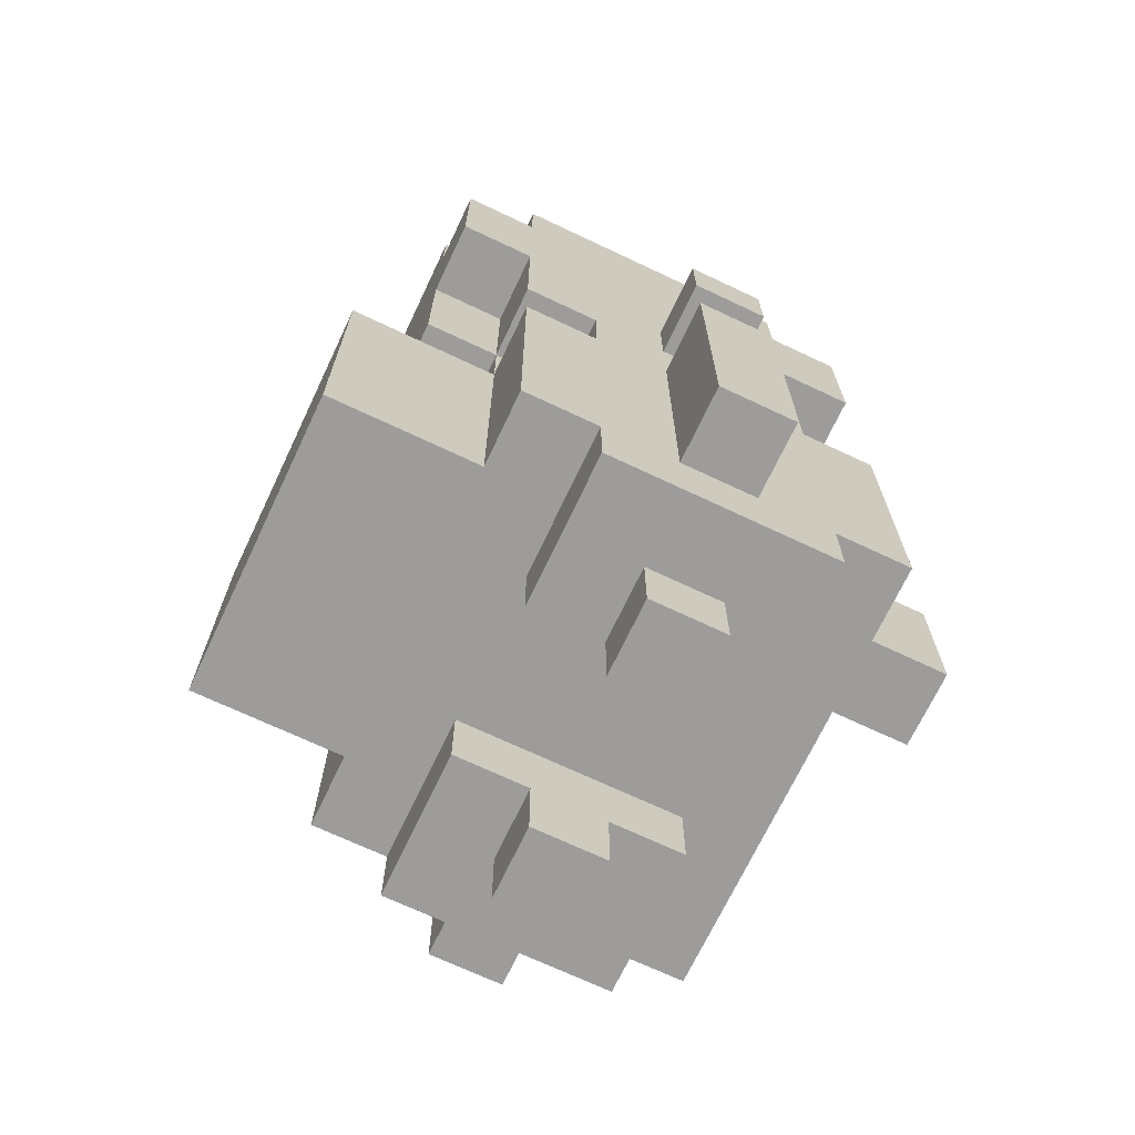
<metadata>
{"format":"obj","ext":"obj","renderer":"f3d","projection":"perspective","resolution":1024,"background":"white","views":[{"elev":-70.2,"azim":-115.3,"up":"+Y"}]}
</metadata>
<code>
v -4 2 0.5
v -4 2 -0.5
v -4 4 0.5
v -4 4 -0.5
v -4 5 0.5
v -4 5 -0.5
v -4 6 0.5
v -4 6 -0.5
v -4 7 0.5
v -4 7 -0.5
v -4 8 0.5
v -4 8 -0.5
v -3 1 1.5
v -3 1 0.5
v -3 1 -1.5
v -3 2 2.5
v -3 2 1.5
v -3 2 0.5
v -3 2 -0.5
v -3 2 -1.5
v -3 2 -2.5
v -3 3 2.5
v -3 3 1.5
v -3 3 0.5
v -3 3 -0.5
v -3 3 -2.5
v -3 4 2.5
v -3 4 1.5
v -3 4 0.5
v -3 4 -0.5
v -3 4 -1.5
v -3 5 1.5
v -3 5 0.5
v -3 5 -0.5
v -3 5 -1.5
v -3 6 2.5
v -3 6 1.5
v -3 6 0.5
v -3 6 -0.5
v -3 6 -1.5
v -3 6 -2.5
v -3 7 0.5
v -3 7 -0.5
v -3 7 -1.5
v -3 7 -2.5
v -3 8 0.5
v -3 8 -0.5
v -3 9 2.5
v -3 9 1.5
v -3 9 0.5
v -3 9 -1.5
v -3 9 -2.5
v -3 9 -3.5
v -3 10 1.5
v -3 10 0.5
v -3 10 -1.5
v -3 10 -3.5
v -3 11 2.5
v -3 11 1.5
v -3 11 0.5
v -3 11 -0.5
v -3 11 -2.5
v -3 11 -3.5
v -3 12 1.5
v -3 12 0.5
v -3 12 -0.5
v -3 12 -2.5
v -2 0 0.5
v -2 0 -0.5
v -2 1 0.5
v -2 1 -0.5
v -2 2 3.5
v -2 2 2.5
v -2 2 -2.5
v -2 2 -3.5
v -2 2 -4.5
v -2 3 3.5
v -2 3 2.5
v -2 3 -2.5
v -2 3 -3.5
v -2 4 3.5
v -2 4 2.5
v -2 4 -2.5
v -2 4 -3.5
v -2 5 -2.5
v -2 5 -3.5
v -2 6 -1.5
v -2 6 -2.5
v -2 6 -3.5
v -2 6 -4.5
v -2 7 -1.5
v -2 7 -2.5
v -2 7 -3.5
v -2 9 -2.5
v -2 9 -3.5
v -2 11 2.5
v -2 11 1.5
v -2 11 -2.5
v -2 11 -3.5
v -2 12 2.5
v -2 12 1.5
v -2 12 -2.5
v -2 12 -3.5
v 1 0 0.5
v 1 0 -0.5
v 1 1 1.5
v 1 1 0.5
v 1 1 -0.5
v 1 1 -1.5
v 1 2 1.5
v 1 2 -1.5
v -1 0 0.5
v -1 0 -0.5
v -1 1 1.5
v -1 1 0.5
v -1 1 -0.5
v -1 1 -1.5
v -1 2 3.5
v -1 2 2.5
v -1 2 1.5
v -1 2 -0.5
v -1 2 -1.5
v -1 3 3.5
v -1 3 2.5
v -1 4 3.5
v -1 4 2.5
v 2 0 0.5
v 2 0 -0.5
v 2 1 0.5
v 2 1 -0.5
v 2 2 -2.5
v 2 2 -3.5
v 2 2 -4.5
v 2 3 -2.5
v 2 3 -3.5
v 2 4 -2.5
v 2 4 -3.5
v 2 4 -4.5
v 2 5 -2.5
v 2 5 -3.5
v 2 5 -4.5
v 2 6 -1.5
v 2 6 -2.5
v 2 6 -4.5
v 2 7 -1.5
v 2 7 -2.5
v 2 7 -3.5
v 2 9 -2.5
v 2 9 -3.5
v 2 11 2.5
v 2 11 1.5
v 2 11 -2.5
v 2 11 -3.5
v 2 12 2.5
v 2 12 1.5
v 2 12 -2.5
v 2 12 -3.5
v 3 1 1.5
v 3 1 0.5
v 3 1 -0.5
v 3 1 -1.5
v 3 2 2.5
v 3 2 1.5
v 3 2 0.5
v 3 2 -0.5
v 3 2 -1.5
v 3 2 -2.5
v 3 3 2.5
v 3 3 0.5
v 3 3 -0.5
v 3 3 -1.5
v 3 3 -2.5
v 3 4 2.5
v 3 4 1.5
v 3 4 0.5
v 3 4 -0.5
v 3 4 -1.5
v 3 4 -2.5
v 3 5 2.5
v 3 5 1.5
v 3 5 0.5
v 3 5 -0.5
v 3 5 -1.5
v 3 5 -2.5
v 3 6 2.5
v 3 6 1.5
v 3 6 0.5
v 3 6 -0.5
v 3 6 -1.5
v 3 6 -2.5
v 3 7 0.5
v 3 7 -0.5
v 3 7 -1.5
v 3 7 -2.5
v 3 8 0.5
v 3 8 -0.5
v 3 9 2.5
v 3 9 1.5
v 3 9 0.5
v 3 9 -1.5
v 3 9 -2.5
v 3 9 -3.5
v 3 10 2.5
v 3 10 1.5
v 3 10 0.5
v 3 10 -0.5
v 3 10 -1.5
v 3 10 -2.5
v 3 10 -3.5
v 3 11 2.5
v 3 11 1.5
v 3 11 0.5
v 3 11 -0.5
v 3 11 -1.5
v 3 11 -2.5
v 3 11 -3.5
v 3 12 1.5
v 3 12 -1.5
v 3 12 -2.5
v 4 2 0.5
v 4 2 -0.5
v 4 4 0.5
v 4 4 -0.5
v 4 5 0.5
v 4 5 -0.5
v 4 6 0.5
v 4 6 -0.5
v 4 7 0.5
v 4 7 -0.5
v 4 8 0.5
v 4 8 -0.5
v -2 2 3.5
v -2 3 3.5
v -2 4 3.5
v -1 2 3.5
v -1 3 3.5
v -1 4 3.5
v -3 2 2.5
v -3 3 2.5
v -3 4 2.5
v -3 6 2.5
v -3 9 2.5
v -3 11 2.5
v -2 2 2.5
v -2 3 2.5
v -2 4 2.5
v -2 6 2.5
v -2 10 2.5
v -2 11 2.5
v -2 12 2.5
v -1 2 2.5
v -1 3 2.5
v -1 4 2.5
v -1 5 2.5
v -1 6 2.5
v -1 10 2.5
v -1 11 2.5
v 0 4 2.5
v 0 5 2.5
v 0 6 2.5
v 0 9 2.5
v 0 10 2.5
v 0 11 2.5
v 0 12 2.5
v 1 3 2.5
v 1 5 2.5
v 1 6 2.5
v 1 9 2.5
v 1 10 2.5
v 1 11 2.5
v 1 12 2.5
v 2 3 2.5
v 2 4 2.5
v 2 5 2.5
v 2 6 2.5
v 2 10 2.5
v 2 11 2.5
v 2 12 2.5
v 3 2 2.5
v 3 3 2.5
v 3 4 2.5
v 3 5 2.5
v 3 6 2.5
v 3 9 2.5
v 3 10 2.5
v 3 11 2.5
v -3 1 1.5
v -3 2 1.5
v -3 6 1.5
v -3 9 1.5
v -3 11 1.5
v -3 12 1.5
v -2 1 1.5
v -2 2 1.5
v -2 6 1.5
v -2 7 1.5
v -2 8 1.5
v -2 11 1.5
v -2 12 1.5
v -1 1 1.5
v -1 2 1.5
v -1 6 1.5
v -1 7 1.5
v -1 8 1.5
v 0 6 1.5
v 0 9 1.5
v 1 1 1.5
v 1 2 1.5
v 1 6 1.5
v 1 7 1.5
v 1 8 1.5
v 1 9 1.5
v 2 1 1.5
v 2 2 1.5
v 2 6 1.5
v 2 7 1.5
v 2 8 1.5
v 2 11 1.5
v 2 12 1.5
v 3 1 1.5
v 3 2 1.5
v 3 6 1.5
v 3 9 1.5
v 3 11 1.5
v 3 12 1.5
v -4 2 0.5
v -4 4 0.5
v -4 5 0.5
v -4 6 0.5
v -4 7 0.5
v -4 8 0.5
v -3 2 0.5
v -3 3 0.5
v -3 4 0.5
v -3 5 0.5
v -3 6 0.5
v -3 7 0.5
v -3 8 0.5
v -2 0 0.5
v -2 1 0.5
v -1 0 0.5
v -1 1 0.5
v 1 0 0.5
v 1 1 0.5
v 2 0 0.5
v 2 1 0.5
v 3 2 0.5
v 3 3 0.5
v 3 4 0.5
v 3 5 0.5
v 3 6 0.5
v 3 7 0.5
v 3 8 0.5
v 4 2 0.5
v 4 4 0.5
v 4 5 0.5
v 4 6 0.5
v 4 7 0.5
v 4 8 0.5
v -4 2 -0.5
v -4 4 -0.5
v -4 5 -0.5
v -4 6 -0.5
v -4 7 -0.5
v -4 8 -0.5
v -3 2 -0.5
v -3 3 -0.5
v -3 4 -0.5
v -3 5 -0.5
v -3 6 -0.5
v -3 7 -0.5
v -3 8 -0.5
v -2 0 -0.5
v -2 1 -0.5
v -1 0 -0.5
v -1 1 -0.5
v 1 0 -0.5
v 1 1 -0.5
v 2 0 -0.5
v 2 1 -0.5
v 3 2 -0.5
v 3 3 -0.5
v 3 4 -0.5
v 3 5 -0.5
v 3 6 -0.5
v 3 7 -0.5
v 3 8 -0.5
v 4 2 -0.5
v 4 4 -0.5
v 4 5 -0.5
v 4 6 -0.5
v 4 7 -0.5
v 4 8 -0.5
v -3 1 -1.5
v -3 2 -1.5
v -3 6 -1.5
v -3 7 -1.5
v -2 1 -1.5
v -2 2 -1.5
v -2 6 -1.5
v -2 7 -1.5
v -1 1 -1.5
v -1 2 -1.5
v 1 1 -1.5
v 1 2 -1.5
v 2 1 -1.5
v 2 2 -1.5
v 2 6 -1.5
v 2 7 -1.5
v 3 1 -1.5
v 3 2 -1.5
v 3 6 -1.5
v 3 7 -1.5
v -3 2 -2.5
v -3 3 -2.5
v -3 6 -2.5
v -3 7 -2.5
v -3 9 -2.5
v -3 11 -2.5
v -3 12 -2.5
v -2 2 -2.5
v -2 3 -2.5
v -2 4 -2.5
v -2 5 -2.5
v -2 6 -2.5
v -2 7 -2.5
v -2 9 -2.5
v -2 11 -2.5
v -2 12 -2.5
v 2 2 -2.5
v 2 3 -2.5
v 2 4 -2.5
v 2 5 -2.5
v 2 6 -2.5
v 2 7 -2.5
v 2 9 -2.5
v 2 11 -2.5
v 2 12 -2.5
v 3 2 -2.5
v 3 3 -2.5
v 3 4 -2.5
v 3 5 -2.5
v 3 6 -2.5
v 3 7 -2.5
v 3 9 -2.5
v 3 11 -2.5
v 3 12 -2.5
v -3 9 -3.5
v -3 10 -3.5
v -3 11 -3.5
v -2 7 -3.5
v -2 9 -3.5
v -2 10 -3.5
v -2 11 -3.5
v -2 12 -3.5
v -1 11 -3.5
v -1 12 -3.5
v 0 10 -3.5
v 0 11 -3.5
v 1 10 -3.5
v 1 11 -3.5
v 2 7 -3.5
v 2 9 -3.5
v 2 10 -3.5
v 2 11 -3.5
v 2 12 -3.5
v 3 9 -3.5
v 3 10 -3.5
v 3 11 -3.5
v -2 2 -4.5
v -2 6 -4.5
v -1 2 -4.5
v -1 3 -4.5
v -1 4 -4.5
v -1 5 -4.5
v 0 2 -4.5
v 0 3 -4.5
v 0 4 -4.5
v 0 5 -4.5
v 0 6 -4.5
v 1 3 -4.5
v 1 4 -4.5
v 1 5 -4.5
v 2 2 -4.5
v 2 4 -4.5
v 2 5 -4.5
v 2 6 -4.5
v -2 0 0.5
v -1 0 0.5
v 1 0 0.5
v 2 0 0.5
v -2 0 -0.5
v -1 0 -0.5
v 1 0 -0.5
v 2 0 -0.5
v -3 1 1.5
v -2 1 1.5
v -1 1 1.5
v 1 1 1.5
v 2 1 1.5
v 3 1 1.5
v -3 1 0.5
v -2 1 0.5
v -1 1 0.5
v 1 1 0.5
v 2 1 0.5
v 3 1 0.5
v -2 1 -0.5
v -1 1 -0.5
v 1 1 -0.5
v 2 1 -0.5
v 3 1 -0.5
v -3 1 -1.5
v -2 1 -1.5
v -1 1 -1.5
v 1 1 -1.5
v 2 1 -1.5
v 3 1 -1.5
v -2 2 3.5
v -1 2 3.5
v -3 2 2.5
v -2 2 2.5
v -1 2 2.5
v 3 2 2.5
v -3 2 1.5
v -2 2 1.5
v -1 2 1.5
v 1 2 1.5
v 2 2 1.5
v 3 2 1.5
v -4 2 0.5
v -3 2 0.5
v 3 2 0.5
v 4 2 0.5
v -4 2 -0.5
v -3 2 -0.5
v -1 2 -0.5
v 3 2 -0.5
v 4 2 -0.5
v -3 2 -1.5
v -2 2 -1.5
v -1 2 -1.5
v 1 2 -1.5
v 2 2 -1.5
v 3 2 -1.5
v -3 2 -2.5
v -2 2 -2.5
v 2 2 -2.5
v 3 2 -2.5
v -2 2 -3.5
v -1 2 -3.5
v 0 2 -3.5
v 2 2 -3.5
v -2 2 -4.5
v -1 2 -4.5
v 0 2 -4.5
v 2 2 -4.5
v -4 7 0.5
v -3 7 0.5
v 3 7 0.5
v 4 7 0.5
v -4 7 -0.5
v -3 7 -0.5
v 3 7 -0.5
v 4 7 -0.5
v -3 7 -1.5
v -2 7 -1.5
v 2 7 -1.5
v 3 7 -1.5
v -3 7 -2.5
v -2 7 -2.5
v 2 7 -2.5
v 3 7 -2.5
v -2 7 -3.5
v 2 7 -3.5
v -3 9 2.5
v 0 9 2.5
v 1 9 2.5
v 3 9 2.5
v -3 9 1.5
v 0 9 1.5
v 1 9 1.5
v 3 9 1.5
v -3 9 -2.5
v -2 9 -2.5
v 2 9 -2.5
v 3 9 -2.5
v -3 9 -3.5
v -2 9 -3.5
v 2 9 -3.5
v 3 9 -3.5
v -2 4 3.5
v -1 4 3.5
v -2 4 2.5
v -1 4 2.5
v -3 6 2.5
v -2 6 2.5
v -1 6 2.5
v 0 6 2.5
v 1 6 2.5
v 2 6 2.5
v 3 6 2.5
v -3 6 1.5
v -2 6 1.5
v -1 6 1.5
v 0 6 1.5
v 1 6 1.5
v 2 6 1.5
v 3 6 1.5
v -4 6 0.5
v -3 6 0.5
v 3 6 0.5
v 4 6 0.5
v -4 6 -0.5
v -3 6 -0.5
v 3 6 -0.5
v 4 6 -0.5
v -3 6 -1.5
v -2 6 -1.5
v 2 6 -1.5
v 3 6 -1.5
v -3 6 -2.5
v -2 6 -2.5
v 2 6 -2.5
v 3 6 -2.5
v -2 6 -3.5
v 0 6 -3.5
v -2 6 -4.5
v 0 6 -4.5
v 2 6 -4.5
v -4 8 0.5
v -3 8 0.5
v 3 8 0.5
v 4 8 0.5
v -4 8 -0.5
v -3 8 -0.5
v 3 8 -0.5
v 4 8 -0.5
v -3 11 2.5
v -2 11 2.5
v 2 11 2.5
v 3 11 2.5
v -3 11 1.5
v -2 11 1.5
v 2 11 1.5
v 3 11 1.5
v -3 11 -2.5
v -2 11 -2.5
v 2 11 -2.5
v 3 11 -2.5
v -3 11 -3.5
v -2 11 -3.5
v 2 11 -3.5
v 3 11 -3.5
v -2 12 2.5
v 0 12 2.5
v 1 12 2.5
v 2 12 2.5
v -3 12 1.5
v -2 12 1.5
v -1 12 1.5
v 0 12 1.5
v 1 12 1.5
v 2 12 1.5
v 3 12 1.5
v -3 12 0.5
v -2 12 0.5
v -1 12 0.5
v 1 12 0.5
v 2 12 0.5
v -3 12 -0.5
v -2 12 -0.5
v -1 12 -0.5
v 0 12 -0.5
v 1 12 -0.5
v -2 12 -1.5
v -1 12 -1.5
v 0 12 -1.5
v 1 12 -1.5
v 2 12 -1.5
v 3 12 -1.5
v -3 12 -2.5
v -2 12 -2.5
v -1 12 -2.5
v 0 12 -2.5
v 2 12 -2.5
v 3 12 -2.5
v -2 12 -3.5
v -1 12 -3.5
v 2 12 -3.5
f 3 2 1
f 4 2 3
f 5 4 3
f 6 4 5
f 7 6 5
f 8 6 7
f 11 10 9
f 12 10 11
f 17 14 13
f 18 15 14
f 18 14 17
f 19 15 18
f 20 15 19
f 22 17 16
f 22 18 17
f 23 18 22
f 24 18 23
f 25 21 20
f 25 20 19
f 26 21 25
f 27 23 22
f 28 24 23
f 28 23 27
f 29 24 28
f 30 26 25
f 31 26 30
f 32 29 28
f 32 28 27
f 33 29 32
f 34 31 30
f 35 26 31
f 35 31 34
f 36 32 27
f 37 33 32
f 37 32 36
f 38 33 37
f 39 35 34
f 40 26 35
f 40 35 39
f 41 26 40
f 42 39 38
f 42 38 37
f 42 40 39
f 43 40 42
f 44 40 43
f 46 42 37
f 47 45 44
f 47 44 43
f 49 46 37
f 50 47 46
f 50 46 49
f 51 45 47
f 51 47 50
f 52 45 51
f 54 51 50
f 54 49 48
f 54 50 49
f 55 51 54
f 56 52 51
f 56 51 55
f 56 53 52
f 57 53 56
f 58 54 48
f 59 55 54
f 59 54 58
f 60 56 55
f 60 55 59
f 60 57 56
f 61 57 60
f 62 57 61
f 63 57 62
f 64 60 59
f 65 61 60
f 65 60 64
f 66 62 61
f 66 61 65
f 67 62 66
f 70 69 68
f 71 69 70
f 77 73 72
f 78 73 77
f 79 75 74
f 80 76 75
f 80 75 79
f 81 78 77
f 82 78 81
f 83 80 79
f 84 76 80
f 84 80 83
f 85 84 83
f 86 76 84
f 86 84 85
f 88 86 85
f 89 76 86
f 89 86 88
f 90 76 89
f 91 88 87
f 92 88 91
f 94 93 92
f 95 93 94
f 100 97 96
f 101 97 100
f 102 99 98
f 103 99 102
f 107 105 104
f 108 105 107
f 110 107 106
f 110 109 108
f 110 108 107
f 111 109 110
f 112 113 115
f 115 113 116
f 114 115 120
f 115 116 120
f 116 117 121
f 120 116 121
f 121 117 122
f 118 119 123
f 123 119 124
f 123 124 125
f 125 124 126
f 127 128 129
f 129 128 130
f 131 132 134
f 132 133 135
f 134 132 135
f 134 135 136
f 135 133 137
f 136 135 137
f 137 133 138
f 136 137 139
f 137 138 140
f 139 137 140
f 140 138 141
f 139 140 143
f 140 141 143
f 143 141 144
f 142 143 145
f 145 143 146
f 146 147 148
f 148 147 149
f 150 151 154
f 154 151 155
f 152 153 156
f 156 153 157
f 158 159 163
f 159 160 164
f 163 159 164
f 160 161 165
f 164 160 165
f 165 161 166
f 163 164 168
f 162 163 168
f 168 164 169
f 166 167 170
f 165 166 170
f 170 167 171
f 171 167 172
f 168 169 173
f 173 169 174
f 174 169 175
f 170 171 176
f 171 172 177
f 176 171 177
f 177 172 178
f 173 174 179
f 174 175 180
f 179 174 180
f 180 175 181
f 176 177 182
f 177 178 182
f 182 178 183
f 183 178 184
f 179 180 185
f 180 181 186
f 185 180 186
f 186 181 187
f 182 183 188
f 183 184 189
f 188 183 189
f 189 184 190
f 186 187 191
f 187 188 191
f 188 189 191
f 191 189 192
f 192 189 193
f 186 191 195
f 193 194 196
f 192 193 196
f 186 195 198
f 195 196 199
f 198 195 199
f 196 194 200
f 199 196 200
f 200 194 201
f 199 200 203
f 198 199 203
f 197 198 203
f 203 200 204
f 204 200 205
f 205 200 206
f 200 201 207
f 206 200 207
f 201 202 208
f 207 201 208
f 208 202 209
f 203 204 210
f 204 205 211
f 210 204 211
f 205 206 212
f 211 205 212
f 206 207 213
f 212 206 213
f 207 208 213
f 213 208 214
f 208 209 215
f 214 208 215
f 215 209 216
f 211 212 217
f 213 214 217
f 212 213 217
f 214 215 218
f 217 214 218
f 218 215 219
f 220 221 222
f 222 221 223
f 222 223 224
f 224 223 225
f 224 225 226
f 226 225 227
f 228 229 230
f 230 229 231
f 235 233 232
f 236 234 233
f 236 233 235
f 237 234 236
f 244 239 238
f 245 240 239
f 245 239 244
f 246 241 240
f 246 240 245
f 247 241 246
f 248 243 242
f 249 243 248
f 253 247 246
f 254 247 253
f 255 247 254
f 256 249 248
f 256 248 242
f 257 250 249
f 257 249 256
f 258 254 253
f 258 253 252
f 259 255 254
f 259 254 258
f 260 255 259
f 261 256 242
f 261 257 256
f 262 257 261
f 263 250 257
f 263 257 262
f 264 250 263
f 265 252 251
f 265 258 252
f 265 259 258
f 266 260 259
f 266 259 265
f 267 260 266
f 268 262 261
f 269 263 262
f 269 262 268
f 270 264 263
f 270 263 269
f 271 264 270
f 272 265 251
f 272 267 266
f 272 266 265
f 273 267 272
f 274 267 273
f 275 267 274
f 276 269 268
f 276 271 270
f 276 270 269
f 277 271 276
f 278 271 277
f 279 272 251
f 280 273 272
f 280 272 279
f 281 274 273
f 281 273 280
f 282 275 274
f 282 274 281
f 283 275 282
f 284 276 268
f 285 277 276
f 285 276 284
f 286 277 285
f 293 288 287
f 294 288 293
f 295 290 289
f 296 290 295
f 297 290 296
f 298 292 291
f 299 292 298
f 300 294 293
f 301 294 300
f 302 296 295
f 303 297 296
f 303 296 302
f 304 290 297
f 304 297 303
f 305 303 302
f 305 304 303
f 306 290 304
f 306 304 305
f 309 306 305
f 310 306 309
f 311 306 310
f 312 306 311
f 313 308 307
f 314 308 313
f 315 310 309
f 316 311 310
f 316 310 315
f 317 312 311
f 317 311 316
f 320 314 313
f 321 314 320
f 322 317 316
f 322 316 315
f 323 312 317
f 323 317 322
f 324 319 318
f 325 319 324
f 332 327 326
f 333 327 332
f 334 328 327
f 334 327 333
f 335 329 328
f 335 328 334
f 336 329 335
f 337 331 330
f 338 331 337
f 341 340 339
f 342 340 341
f 345 344 343
f 346 344 345
f 354 348 347
f 354 349 348
f 355 350 349
f 355 349 354
f 356 351 350
f 356 350 355
f 357 351 356
f 358 353 352
f 359 353 358
f 360 361 366
f 366 361 367
f 361 362 368
f 367 361 368
f 362 363 369
f 368 362 369
f 369 363 370
f 364 365 371
f 371 365 372
f 373 374 375
f 375 374 376
f 377 378 379
f 379 378 380
f 381 382 388
f 382 383 388
f 383 384 389
f 388 383 389
f 384 385 390
f 389 384 390
f 390 385 391
f 386 387 392
f 392 387 393
f 394 395 398
f 398 395 399
f 396 397 400
f 400 397 401
f 398 399 402
f 402 399 403
f 404 405 406
f 406 405 407
f 406 407 410
f 410 407 411
f 408 409 412
f 412 409 413
f 414 415 421
f 415 416 422
f 421 415 422
f 422 416 423
f 423 416 424
f 424 416 425
f 417 418 426
f 426 418 427
f 419 420 428
f 428 420 429
f 425 426 434
f 434 426 435
f 430 431 439
f 431 432 440
f 439 431 440
f 432 433 441
f 440 432 441
f 433 434 442
f 441 433 442
f 442 434 443
f 435 436 444
f 444 436 445
f 437 438 446
f 446 438 447
f 448 449 452
f 449 450 453
f 452 449 453
f 453 450 454
f 452 453 456
f 454 455 456
f 453 454 456
f 456 455 457
f 452 456 458
f 456 457 458
f 458 457 459
f 452 458 460
f 458 459 460
f 459 457 461
f 460 459 461
f 451 452 462
f 452 460 463
f 462 452 463
f 460 461 463
f 463 461 464
f 461 457 465
f 464 461 465
f 465 457 466
f 463 464 467
f 464 465 468
f 467 464 468
f 468 465 469
f 470 471 472
f 472 471 473
f 473 471 474
f 474 471 475
f 472 473 476
f 473 474 477
f 476 473 477
f 474 475 478
f 477 474 478
f 475 471 479
f 478 475 479
f 479 471 480
f 477 478 481
f 476 477 481
f 478 479 482
f 481 478 482
f 479 480 483
f 482 479 483
f 481 482 484
f 476 481 484
f 482 483 485
f 484 482 485
f 483 480 486
f 485 483 486
f 486 480 487
f 492 489 488
f 493 489 492
f 494 491 490
f 495 491 494
f 502 497 496
f 503 498 497
f 503 497 502
f 504 498 503
f 505 500 499
f 506 501 500
f 506 500 505
f 507 501 506
f 508 503 502
f 511 507 506
f 512 507 511
f 513 508 502
f 514 509 508
f 514 508 513
f 515 509 514
f 516 511 510
f 517 512 511
f 517 511 516
f 518 512 517
f 522 520 519
f 523 520 522
f 525 522 521
f 525 524 523
f 525 523 522
f 526 524 525
f 527 524 526
f 528 524 527
f 529 524 528
f 530 524 529
f 535 532 531
f 536 532 535
f 537 528 527
f 538 534 533
f 539 534 538
f 542 528 537
f 543 528 542
f 546 541 540
f 546 545 544
f 546 544 543
f 546 543 542
f 546 542 541
f 547 545 546
f 548 545 547
f 549 545 548
f 550 548 547
f 551 548 550
f 552 548 551
f 553 548 552
f 554 551 550
f 555 552 551
f 555 551 554
f 556 553 552
f 556 552 555
f 557 553 556
f 562 559 558
f 563 559 562
f 564 561 560
f 565 561 564
f 570 567 566
f 571 567 570
f 572 569 568
f 573 569 572
f 574 572 571
f 575 572 574
f 580 577 576
f 581 578 577
f 581 577 580
f 582 579 578
f 582 578 581
f 583 579 582
f 588 585 584
f 589 585 588
f 590 587 586
f 591 587 590
f 592 593 594
f 594 593 595
f 596 597 603
f 597 598 604
f 603 597 604
f 598 599 605
f 604 598 605
f 599 600 606
f 605 599 606
f 600 601 607
f 606 600 607
f 601 602 608
f 607 601 608
f 608 602 609
f 610 611 614
f 614 611 615
f 612 613 616
f 616 613 617
f 618 619 622
f 622 619 623
f 620 621 624
f 624 621 625
f 623 624 626
f 626 624 627
f 626 627 628
f 627 624 629
f 628 627 629
f 629 624 630
f 631 632 635
f 635 632 636
f 633 634 637
f 637 634 638
f 639 640 643
f 643 640 644
f 641 642 645
f 645 642 646
f 647 648 651
f 651 648 652
f 649 650 653
f 653 650 654
f 655 656 660
f 660 656 661
f 656 657 662
f 661 656 662
f 657 658 663
f 662 657 663
f 663 658 664
f 659 660 666
f 660 661 667
f 666 660 667
f 661 662 668
f 667 661 668
f 662 663 668
f 663 664 669
f 668 663 669
f 664 665 670
f 669 664 670
f 666 667 671
f 668 669 672
f 671 667 672
f 667 668 672
f 669 670 672
f 672 670 673
f 673 670 674
f 674 670 675
f 671 672 676
f 672 673 676
f 673 674 677
f 676 673 677
f 674 675 678
f 677 674 678
f 675 670 679
f 678 675 679
f 670 665 680
f 679 670 680
f 680 665 681
f 676 677 682
f 671 676 682
f 682 677 683
f 677 678 684
f 683 677 684
f 678 679 685
f 684 678 685
f 679 680 685
f 680 681 686
f 685 680 686
f 686 681 687
f 683 684 688
f 685 686 689
f 688 684 689
f 684 685 689
f 689 686 690

</code>
